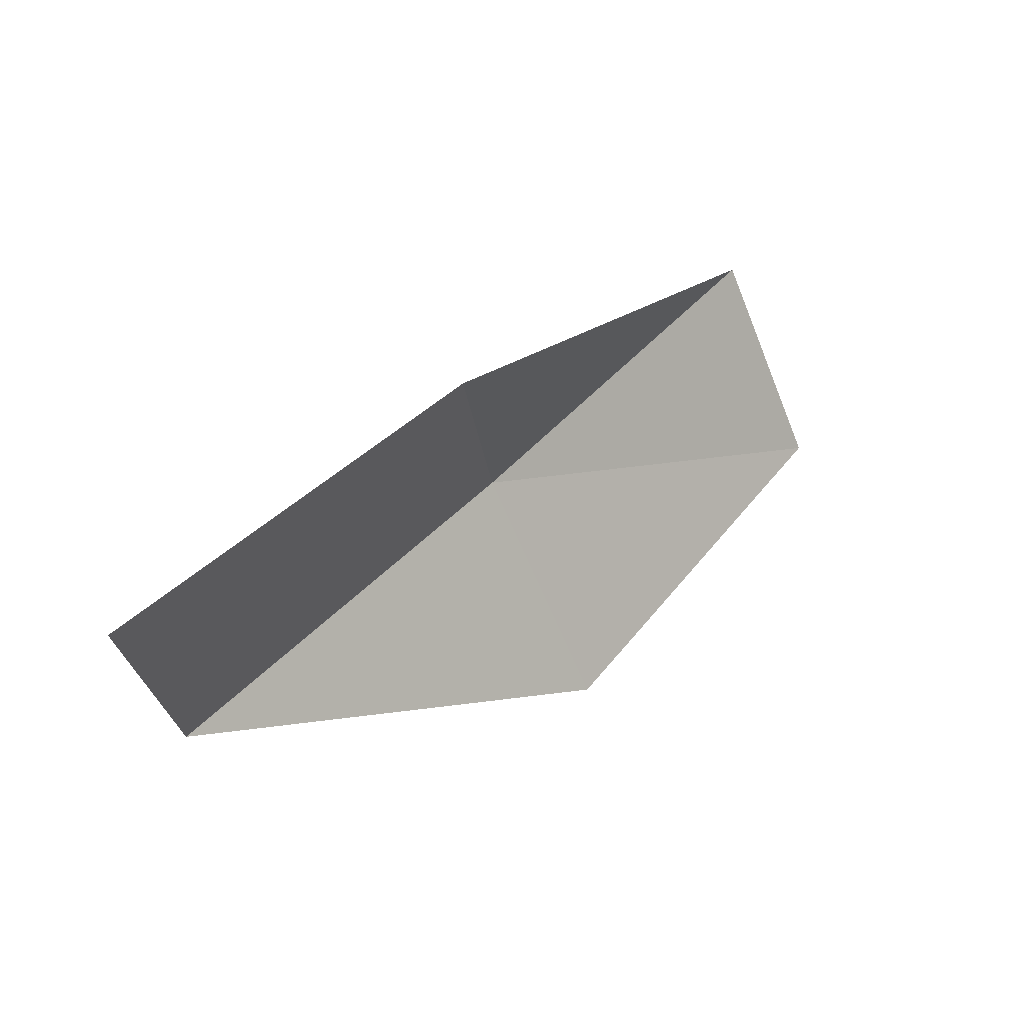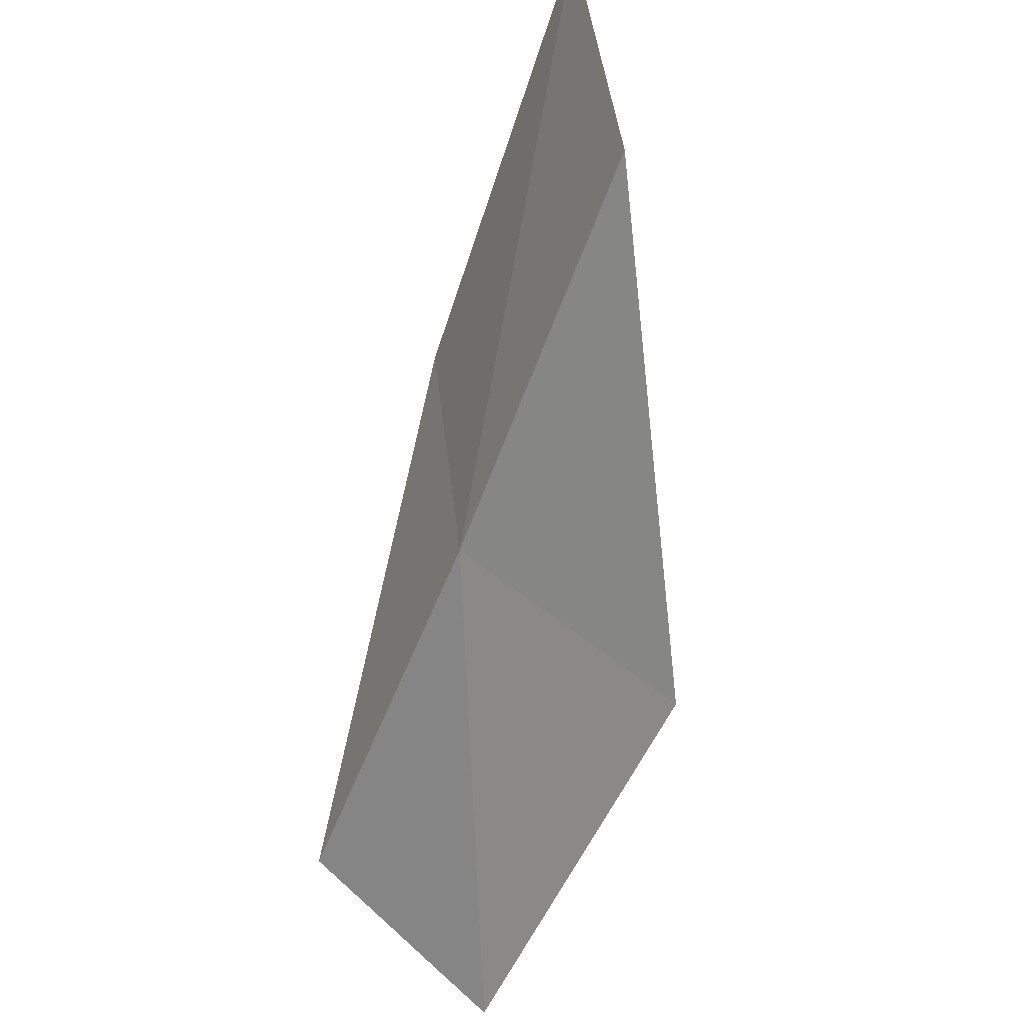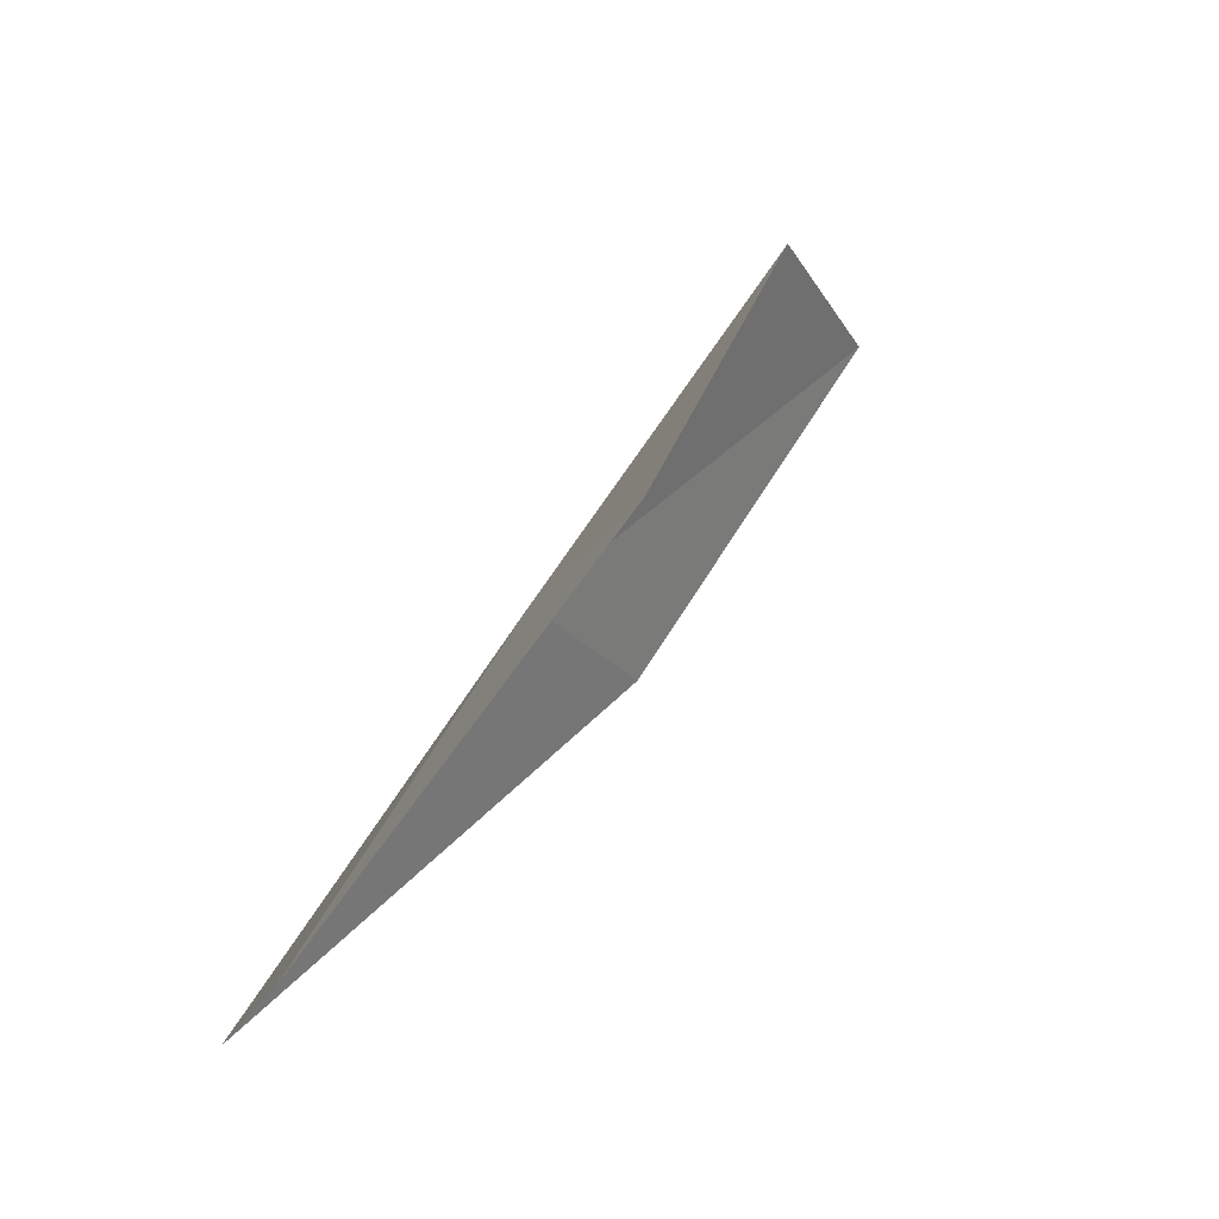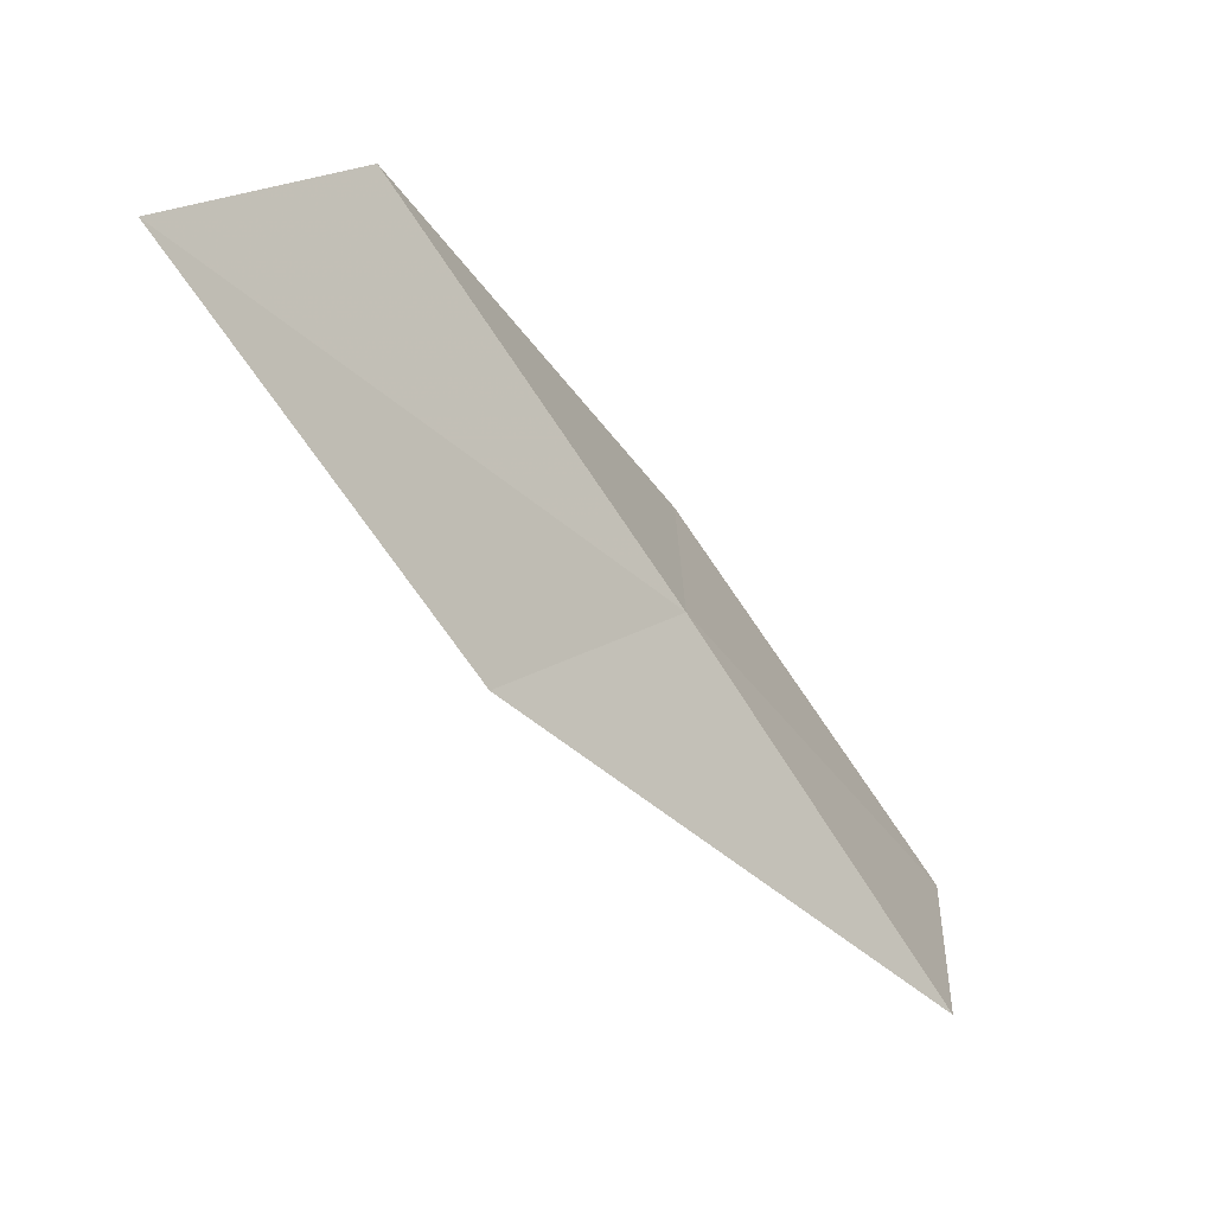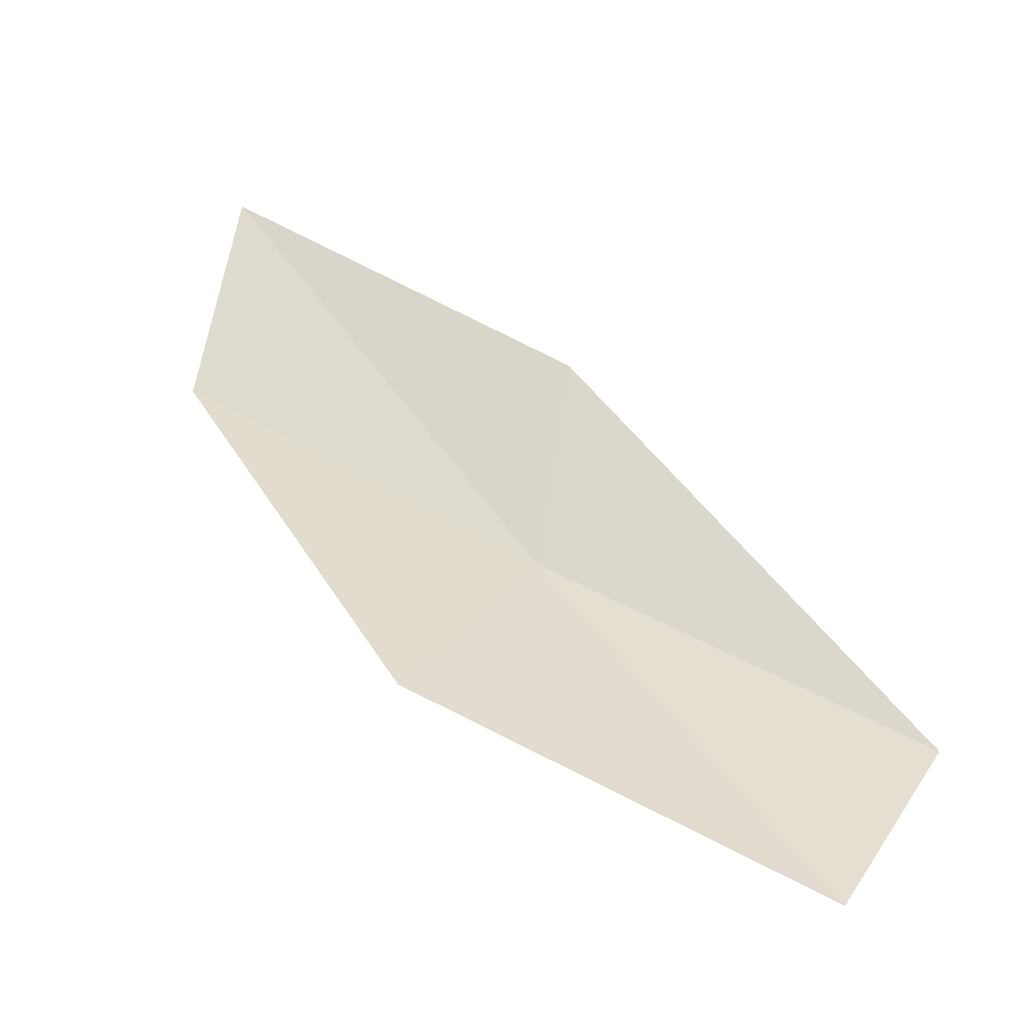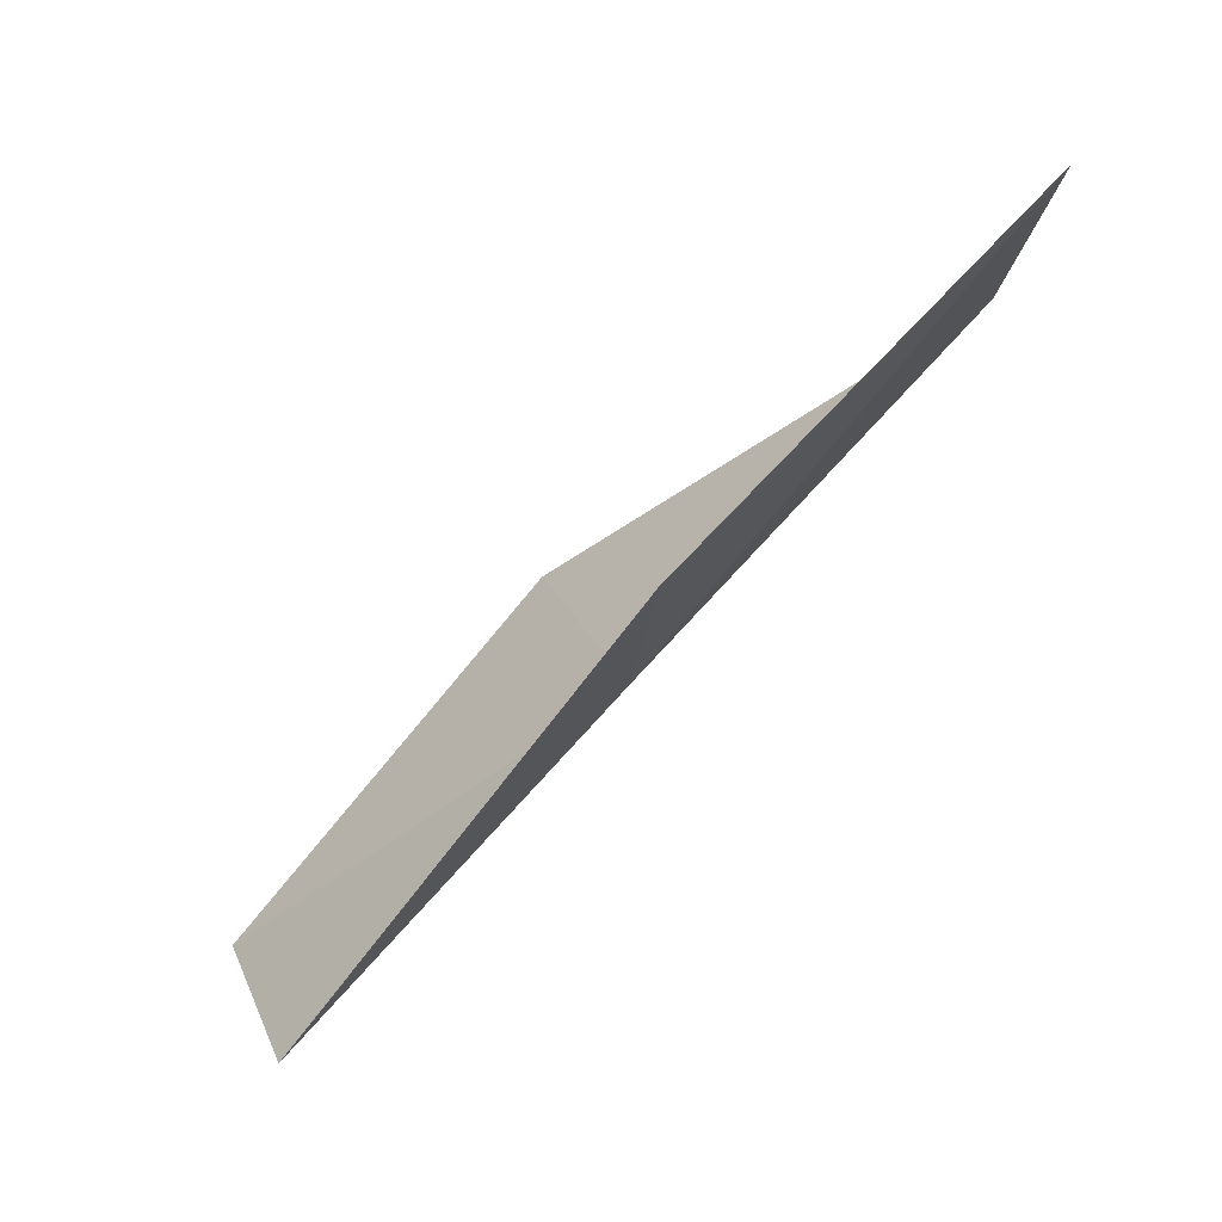
<metadata>
{"format":"obj","ext":"obj","renderer":"f3d","projection":"perspective","resolution":1024,"background":"white","views":[{"elev":79.2,"azim":63.0,"up":"+Y"},{"elev":60.2,"azim":7.3,"up":"+Z"},{"elev":-18.9,"azim":38.0,"up":"+Z"},{"elev":21.3,"azim":-122.3,"up":"+Z"},{"elev":-9.5,"azim":126.3,"up":"+Y"},{"elev":55.6,"azim":-111.2,"up":"+Y"}]}
</metadata>
<code>
v 46.04 4.456 52.3
v 48.65 2.856 52.3
v 47.48 6.887 56.66
v 46.65 9.533 56.66
v 45.39 7.009 52.3
v 46.8 0.5154 47.94
v 44.49 2.178 47.94
f 1 3 2
f 1 5 4
f 1 4 3
f 1 6 7
f 1 2 6
f 1 7 5

</code>
